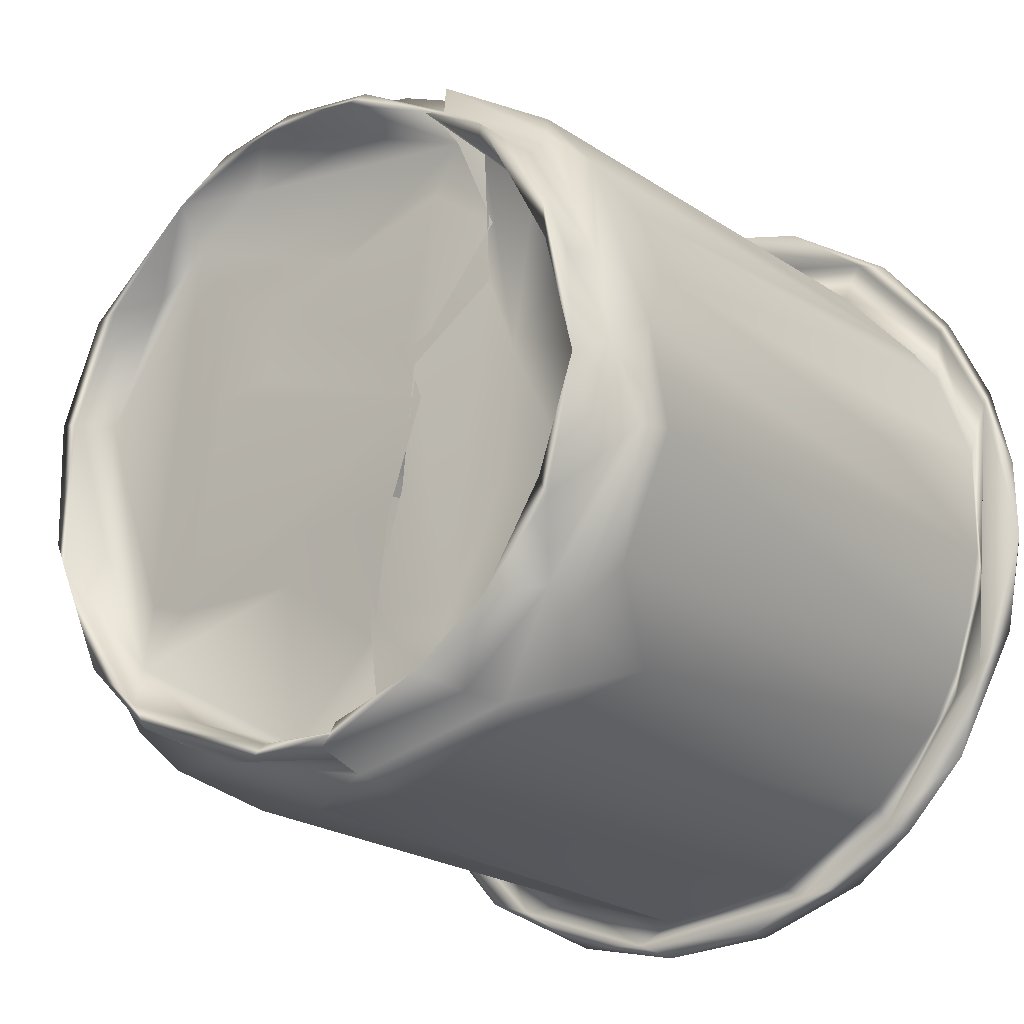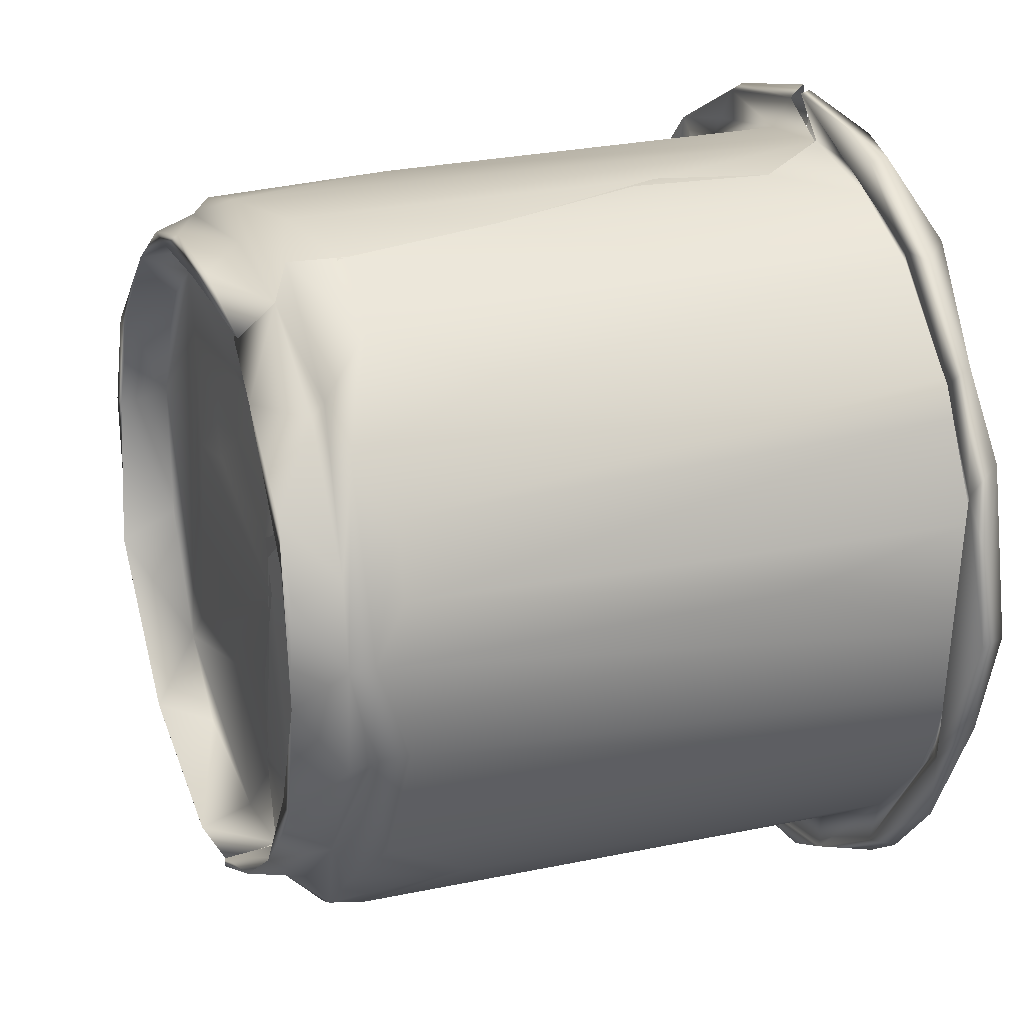
<metadata>
{"format":"obj","ext":"obj","renderer":"f3d","projection":"perspective","resolution":1024,"background":"white","views":[{"elev":-19.5,"azim":-142.5,"up":"+Y"},{"elev":21.9,"azim":-111.6,"up":"+Y"}]}
</metadata>
<code>
v -0.003253 -0.009112 0.005701
v -0.01907 0.004794 0.005858
v -0.012 -0.01537 0.005751
v -0.002802 -0.007217 0.005595
v 0.006961 -0.01855 0.006097
v 0.008249 -0.001503 0.005783
v -0.01237 -0.00739 0.005569
v 0.006086 -0.02481 0.008494
v -0.002984 -0.02442 0.00934
v -0.003797 -0.01798 0.006139
v -0.003871 -0.01814 0.006
v 0.02297 -0.001705 0.005595
v -0.02061 0.01722 0.005896
v -0.007267 0.005296 0.004971
v -0.005583 0.003412 0.00495
v -0.02523 -0.01293 0.02086
v -0.03559 0.01704 0.007607
v 0.007226 0.00388 0.005446
v -0.03617 0.01811 0.05228
v -0.0221 -0.01693 0.07153
v -0.03034 -0.005979 0.01011
v -0.02159 -0.009483 0.000117
v -0.02583 -0.01126 0.007215
v -0.01834 -0.01791 0.00753
v -0.02858 -0.00137 0.0005707
v -0.02468 -0.00785 0.006017
v -0.01763 -0.01908 0.01165
v -0.0144 -0.01652 0.006104
v 0.005799 -0.01976 9.606e-05
v -0.02792 0.000656 0.0001556
v -0.03457 0.006612 0.007445
v -0.03228 0.01541 0.005929
v 8e-06 -0.01868 0.007527
v -0.01094 -0.02213 0.009104
v -0.02154 -0.007721 0.005468
v -0.003482 -0.007158 0.007561
v -0.03072 0.003914 0.006154
v -0.004498 -0.002947 0.007381
v 0.002054 -0.02311 0.007815
v -0.01327 -0.01555 0.0001229
v -0.001322 -0.02109 0.000691
v -0.02862 -0.003724 0.007558
v -0.003366 -0.01893 0.0002615
v -0.02783 0.00213 0.005875
v 0.01034 -0.02197 0.007662
v -0.01852 -0.01517 0.007535
v -0.02297 -0.01273 0.01076
v -0.02921 0.00411 0.007605
v 0.005466 0.009762 0.007355
v -0.001058 -0.02265 0.006449
v -0.002914 -0.02281 0.008028
v -0.01436 -0.01869 0.01205
v -0.03187 0.01235 0.0002005
v -0.008819 -0.02447 0.07163
v 0.01746 0.01154 0.007412
v -0.02989 0.01551 0.005622
v -0.02075 0.006226 0.007553
v -0.01811 0.005397 0.00753
v -0.03525 0.007007 0.01109
v -0.03262 0.004574 0.01081
v -0.01538 -0.02133 0.07154
v -0.03313 0.01152 0.007751
v -0.008424 -0.02143 0.01729
v -0.01879 -0.0164 0.04142
v -0.002204 -0.01993 0.00072
v 0.008214 -0.02105 0.0006615
v -0.03113 -0.0002482 0.01993
v -0.02869 -0.004888 0.01386
v -0.03312 -0.002405 0.07148
v -0.001221 -0.02114 0.005935
v -0.008126 0.004479 0.007276
v -0.001405 -0.02352 0.03146
v -0.03392 0.01735 0.01558
v -0.02237 0.01848 0.00751
v -0.005484 0.01243 0.007253
v -0.01597 -0.01889 0.07156
v -0.007489 0.005765 0.007292
v -0.007879 0.004115 0.00728
v -0.007812 0.004415 0.006265
v -0.005249 0.005427 0.007161
v -0.008155 0.005293 0.006818
v -0.03488 0.00264 0.0713
v -0.0002261 -0.02308 0.01478
v -0.03651 0.01068 0.07144
v -0.02129 -0.01411 0.03289
v -0.02861 -0.006399 0.0707
v -0.02727 -0.007476 0.03178
v 0.007515 -0.02312 0.01068
v -0.01858 -0.01513 0.0258
v -0.02563 -0.008025 0.02778
v -0.03361 0.0104 0.02448
v 0.007351 -0.02283 0.02076
v -0.03298 0.01619 0.02666
v -0.03393 0.009676 0.04209
v 0.03162 -0.01266 0.00803
v 0.03057 -0.01578 0.07137
v 0.02908 -0.006756 0.005883
v 0.006261 -0.02694 0.07157
v 0.02565 -0.01786 0.008171
v 0.02314 -0.01529 0.0006647
v 0.02476 -0.01707 0.03171
v 0.01618 -0.01889 0.00586
v 0.02422 -0.01278 0.0001326
v 0.02986 -0.01263 0.02099
v 0.02842 0.01084 0.007472
v 0.02028 -0.02271 0.07152
v 0.03107 -0.00765 0.0005783
v 0.01231 -0.02515 0.07096
v 0.01794 -0.02087 0.03383
v 0.01349 -0.02215 0.02495
v 0.02776 -0.01166 0.005998
v 0.02546 -0.01583 0.007654
v 0.03271 -0.009094 0.00797
v 0.008574 -0.024 0.07122
v 0.01537 -0.0232 0.01031
v 0.03578 -0.008079 0.01946
v 0.0219 -0.0183 0.008402
v 0.01757 -0.02171 0.07133
v 0.006613 -0.02611 0.07138
v 0.02595 -0.01721 0.07174
v 0.03929 -0.0007508 0.007687
v 0.006467 -0.02356 0.0322
v 0.02045 -0.01404 0.005586
v 0.03432 -0.007471 0.03226
v 0.03634 -0.00936 0.07162
v 0.0372 -0.002313 0.02609
v 0.03166 -0.01219 0.07108
v 0.04119 -0.0007459 0.07168
v 0.03758 -0.003534 0.07111
v 0.03998 0.004865 0.03505
v -0.01792 0.03189 0.005857
v -0.01029 0.03722 0.005877
v 0.008838 0.01024 0.007344
v -0.009574 0.01465 0.004952
v 0.02018 0.01222 0.007489
v 0.001526 0.03113 0.007584
v 0.01194 0.02193 0.005885
v 0.004574 0.02675 0.005756
v -0.02552 0.041 0.0245
v 0.01257 0.02643 0.005733
v -0.008578 0.01839 0.004989
v -0.01769 0.0255 0.005627
v 0.0182 0.02163 0.005336
v -0.004077 0.006477 0.007304
v -0.0106 0.02157 0.004938
v -0.007341 0.02011 0.005102
v 0.01074 0.03092 0.005696
v -0.009097 0.02211 0.007242
v 0.002111 0.03337 0.005953
v 0.01918 0.03368 0.005413
v 0.02321 0.0402 0.006046
v 0.02422 0.03092 0.00575
v -0.02418 0.04026 0.00676
v -0.02263 0.03821 0.005897
v -0.01042 0.05036 0.00743
v -0.01145 0.04664 0.005881
v -0.01323 0.04237 0.006107
v 0.0148 0.04522 0.005668
v -0.01677 0.03998 0.006016
v 0.01009 0.04906 0.00741
v -0.00839 0.04855 0.007497
v -0.03491 0.02318 0.0108
v -0.03234 0.03061 0.01113
v -0.02894 0.03609 0.007778
v -0.002813 0.04765 -0.0001361
v -0.005061 0.04854 0.0006684
v -0.01331 0.04405 0.001436
v 0.001354 0.04946 0.005919
v 0.008846 0.04772 7.697e-05
v -0.0005411 0.04697 0.005502
v 0.005768 0.04963 0.000706
v -0.03099 0.02677 0.007935
v -0.02387 0.03838 0.007377
v -0.02913 0.03229 0.01328
v -0.01145 0.04664 0.005881
v 0.006375 0.05261 0.006782
v -0.03003 0.03638 0.07146
v -0.0001769 0.05105 0.008407
v 0.02092 0.04316 0.0001637
v 0.03066 0.03344 0.0004675
v 0.03306 0.03251 0.000249
v 0.02708 0.04035 0.003227
v -0.03085 0.02337 0.0007862
v -0.02808 0.03072 0.000675
v -0.02837 0.02531 0.0006863
v -0.03064 0.02448 0.006069
v 0.02233 0.04703 0.006662
v 0.01498 0.04753 0.0006264
v 0.007973 0.0511 0.007992
v -0.02288 0.04093 0.009521
v -0.02014 0.04564 0.0124
v 0.02288 0.03135 0.007421
v -0.01171 0.04796 0.008394
v -0.02782 0.02562 0.00589
v 0.02168 0.04458 0.00597
v -0.02068 0.03983 0.0003082
v 0.02865 0.03577 0.005392
v 0.02446 0.04454 0.007913
v -0.01275 0.04405 0.001176
v -0.01153 0.05054 0.01351
v -0.0229 0.03406 0.006109
v -0.006885 0.006543 0.006838
v 0.01585 0.04915 0.008219
v -0.02002 0.03809 0.000859
v -0.008849 0.01992 0.006925
v -0.00715 0.02053 0.006704
v 0.02003 0.04936 0.007765
v -0.01168 0.05043 0.01256
v -0.003049 0.05265 0.009708
v 0.0247 0.04683 0.009514
v -0.009104 0.05164 0.03025
v 0.01262 0.05238 0.02602
v 0.002512 0.05149 0.01698
v 0.00048 0.0543 0.07173
v -0.009104 0.05164 0.03025
v -0.004102 0.05322 0.05029
v 0.01078 0.05364 0.07184
v 0.02078 0.05031 0.07146
v -0.03183 0.02604 0.01546
v -0.03391 0.01811 0.03245
v -0.03057 0.03004 0.0338
v -0.02267 0.0408 0.02509
v -0.003877 0.05086 0.02841
v -0.016 0.0461 0.03065
v 0.00736 0.05065 0.02264
v 0.002355 0.05154 0.03367
v 0.02026 0.04765 0.03605
v 0.008509 0.05137 0.03268
v 0.02799 -4.6e-05 0.005926
v 0.04226 0.009964 0.008097
v 0.03554 0.02224 0.005744
v 0.03539 0.006988 0.00583
v 0.04147 0.003963 0.02605
v 0.0438 0.01175 0.07138
v 0.03325 0.04083 0.07114
v 0.03682 0.03451 0.01114
v 0.03436 0.03437 0.007637
v 0.04314 0.01928 0.07104
v 0.03552 0.0042 -0.0003896
v 0.04062 0.01467 0.007623
v 0.04132 0.01637 0.05313
v 0.04083 0.01675 0.02995
v 0.03059 0.01227 0.007436
v 0.03929 0.02184 0.007794
v 0.04081 0.02632 0.0312
v 0.04188 0.01967 0.007499
v 0.03591 0.02122 0.0003588
v 0.03485 0.02998 0.005853
v 0.04003 0.01392 0.006114
v 0.03787 0.02136 0.0003728
v 0.03748 0.02907 0.008381
v 0.037 0.0322 0.007084
v 0.03767 0.007525 0.0004687
v 0.03562 -0.0008235 0.005895
v 0.04147 0.01231 0.06115
v 0.03042 0.03979 0.008344
v 0.03216 0.04051 0.008635
v 0.03886 0.003163 0.008244
v 0.04086 0.01289 0.01298
v 0.04058 0.01593 0.008854
v 0.04009 0.03009 0.07144
v 0.03869 0.02671 0.02303
v 0.0362 0.03251 0.03138
v 0.02781 0.0429 0.04336
v 0.04028 0.003664 0.07095
v 0.03478 0.03489 0.03576
v 0.02927 0.04149 0.04247
v 0.03986 0.02176 0.01779
v 0.03663 0.03159 0.0282
v 0.03986 0.02176 0.01779
v -0.0404 0.01123 0.07401
v -0.02424 -0.01305 0.07279
v -0.03619 0.007324 0.07369
v -0.04189 0.01988 0.07085
v -0.0387 0.02979 0.07289
v -0.03289 -0.01272 0.07158
v -0.02755 -0.01642 0.07397
v -0.03275 0.03319 0.07415
v -0.01844 -0.02508 0.07302
v -0.02586 -0.02026 0.07164
v -0.03463 0.01617 0.07145
v -0.02937 -0.009033 0.07183
v -0.03958 0.000739 0.07202
v -0.03289 0.003174 0.07136
v -0.005111 -0.02612 0.0738
v -0.03255 0.02689 0.07148
v -0.02976 0.0333 0.07201
v -0.02446 -0.0198 0.06907
v -0.03247 -0.005825 0.07179
v -0.01327 -0.0265 0.06905
v -0.0363 0.02258 0.07194
v -0.03706 -0.003572 0.06923
v -0.04221 0.01127 0.0706
v -0.03954 0.02713 0.06936
v -0.03683 0.007069 0.07178
v -0.03243 0.03296 0.07191
v -0.0324 0.02535 0.03674
v -0.03449 0.03735 0.06912
v -0.03458 0.03907 0.07155
v -0.00633 -0.02985 0.07236
v -0.006336 -0.02983 0.06972
v 0.005935 -0.03033 0.07364
v 0.03871 -0.003572 0.07329
v 0.0401 -0.009195 0.07399
v 0.01206 -0.02695 0.07407
v 0.03093 -0.02072 0.07341
v 0.01842 -0.02873 0.07115
v -0.004287 -0.0233 0.07147
v 0.04603 0.001367 0.07317
v 0.03944 -0.01361 0.07105
v 0.04318 0.0153 0.07353
v 0.009275 -0.0296 0.06914
v 0.02571 -0.02395 0.06892
v 0.04149 -0.00745 0.06902
v 0.04401 -0.005875 0.06992
v 0.005822 -0.03127 0.0706
v 0.03167 -0.02199 0.07024
v 0.04705 0.007831 0.06909
v 0.04801 0.004704 0.07076
v -0.01181 0.05038 0.07355
v -0.007399 0.05673 0.07403
v -0.01516 0.04734 0.07117
v -0.02344 0.04896 0.07414
v -0.01404 0.05574 0.07261
v -0.02299 0.04202 0.07177
v -0.007727 0.05059 0.07091
v -0.02101 0.04613 0.07153
v -0.01572 0.04897 0.04542
v 0.002166 0.05225 0.07096
v 0.005198 0.05894 0.07334
v 0.006552 0.05441 0.07398
v 0.00545 0.0596 0.07266
v -0.01154 0.0515 0.07133
v -0.006265 0.05298 0.06264
v -0.02433 0.04874 0.06919
v -0.02704 0.04819 0.07058
v -0.009345 0.04948 0.03679
v -0.01508 0.05569 0.06997
v 0.01604 0.04996 0.06353
v 0.0009395 0.0597 0.06999
v -0.008341 0.05352 0.07192
v -0.005178 0.05295 0.04743
v -0.02656 0.03678 0.03511
v -0.006265 0.05298 0.06264
v -0.0004492 0.05461 0.0714
v 0.01032 0.05169 0.07054
v 0.002723 0.05889 0.06967
v 0.01679 0.05686 0.06936
v 0.03693 0.03285 0.07176
v 0.01635 0.05535 0.0743
v 0.03056 0.04134 0.07163
v 0.01006 0.0519 0.07124
v 0.03566 0.03765 0.07377
v 0.006374 0.05478 0.07401
v 0.0224 0.04735 0.07137
v 0.04282 0.03241 0.07379
v 0.03754 0.04352 0.07316
v 0.04756 0.01669 0.0735
v 0.04638 0.02821 0.07113
v 0.03051 0.04976 0.07306
v 0.04575 0.02862 0.06901
v 0.02876 0.04539 0.07176
v 0.03932 0.04204 0.06991
v 0.0361 0.03879 0.07214
v 0.0252 0.04506 0.05179
v 0.03017 0.05075 0.06979
v 0.02221 0.04707 0.05701
v 0.01604 0.04996 0.06353
v 0.04916 0.0142 0.07017
v 0.02154 0.05245 0.07058
v 0.04251 0.02548 0.07191
v 0.01819 0.0572 0.07146
f 6 5 1
f 2 7 3
f 5 10 1
f 3 4 11
f 3 7 4
f 4 7 14
f 1 15 6
f 18 6 15
f 16 23 24
f 22 28 26
f 22 26 25
f 17 32 31
f 25 30 22
f 16 24 27
f 28 40 41
f 26 24 23
f 28 24 26
f 40 3 43
f 45 49 38
f 31 32 37
f 26 37 25
f 3 35 44
f 28 50 24
f 50 34 24
f 22 30 35
f 45 38 33
f 2 3 44
f 27 24 34
f 35 30 44
f 51 46 52
f 31 37 26
f 28 22 40
f 13 2 44
f 22 3 40
f 3 22 35
f 37 53 25
f 53 30 25
f 30 56 44
f 49 45 55
f 32 53 37
f 48 46 57
f 36 46 51
f 54 34 9
f 59 31 21
f 60 42 48
f 60 48 62
f 29 66 65
f 67 68 60
f 69 59 21
f 57 46 71
f 60 62 73
f 46 36 71
f 70 65 66
f 62 48 74
f 13 44 56
f 17 31 59
f 63 64 76
f 58 77 75
f 65 10 29
f 29 10 5
f 50 9 34
f 39 51 83
f 9 50 8
f 47 46 42
f 31 26 23
f 41 50 28
f 16 21 23
f 23 21 31
f 43 3 11
f 82 59 69
f 68 47 42
f 82 84 59
f 27 20 16
f 39 36 51
f 33 39 45
f 39 88 45
f 17 59 84
f 60 68 42
f 47 90 89
f 60 91 67
f 91 60 73
f 90 47 68
f 67 90 68
f 41 40 43
f 87 90 67
f 63 72 83
f 72 92 83
f 52 63 51
f 83 51 63
f 83 88 39
f 91 73 93
f 46 48 42
f 85 90 87
f 64 52 89
f 90 85 89
f 89 85 64
f 46 47 52
f 87 86 85
f 52 47 89
f 63 52 64
f 83 92 88
f 6 97 5
f 6 12 97
f 95 96 99
f 100 66 29
f 29 103 100
f 103 107 100
f 110 114 109
f 111 95 102
f 8 50 102
f 50 70 102
f 102 70 66
f 8 102 99
f 115 8 99
f 101 109 118
f 120 101 118
f 115 119 8
f 9 8 98
f 102 66 100
f 96 95 116
f 123 29 5
f 120 104 101
f 123 103 29
f 97 123 5
f 98 8 119
f 111 102 100
f 95 99 102
f 112 45 117
f 116 121 128
f 108 119 115
f 114 110 122
f 108 115 106
f 126 124 129
f 111 100 107
f 106 115 99
f 116 125 96
f 124 104 127
f 45 112 113
f 129 130 126
f 128 125 116
f 112 104 113
f 45 88 110
f 117 45 110
f 117 109 101
f 88 92 110
f 124 126 104
f 101 104 117
f 104 112 117
f 109 117 110
f 72 122 92
f 122 110 92
f 135 136 133
f 138 140 137
f 18 15 134
f 13 7 2
f 13 142 7
f 142 141 7
f 141 14 7
f 6 18 12
f 140 143 137
f 148 133 136
f 147 140 138
f 144 133 148
f 150 147 149
f 12 18 134
f 146 145 132
f 150 149 151
f 138 146 132
f 138 132 149
f 137 143 134
f 147 138 149
f 134 143 12
f 140 150 143
f 150 140 147
f 146 137 134
f 157 149 132
f 80 38 49
f 138 137 146
f 131 132 145
f 158 149 157
f 158 151 149
f 159 142 13
f 17 162 163
f 17 163 164
f 166 165 167
f 168 171 166
f 166 171 165
f 168 175 176
f 170 165 169
f 182 181 179
f 32 183 53
f 53 183 184
f 169 158 170
f 187 171 168
f 164 186 32
f 171 187 188
f 32 17 164
f 161 160 178
f 174 172 173
f 56 30 53
f 160 148 136
f 148 160 161
f 178 160 189
f 190 174 173
f 187 168 176
f 56 53 185
f 153 164 191
f 53 184 185
f 164 163 177
f 160 136 192
f 186 183 32
f 173 193 190
f 139 191 164
f 172 62 74
f 73 62 172
f 169 179 158
f 188 179 169
f 193 173 161
f 74 48 58
f 179 151 158
f 136 135 192
f 188 182 179
f 194 56 185
f 184 196 185
f 185 196 194
f 160 192 198
f 195 182 188
f 196 156 199
f 56 194 13
f 173 172 74
f 186 184 183
f 186 154 184
f 186 164 153
f 194 201 13
f 74 58 75
f 157 167 165
f 167 175 166
f 157 165 170
f 158 157 170
f 155 153 191
f 155 191 200
f 161 74 148
f 156 154 153
f 187 195 188
f 148 74 75
f 201 196 204
f 153 155 156
f 176 207 187
f 160 203 189
f 196 184 154
f 196 201 194
f 153 154 186
f 203 160 198
f 210 187 207
f 176 212 207
f 173 74 161
f 165 171 169
f 193 161 178
f 201 159 13
f 188 169 171
f 208 209 175
f 176 175 209
f 199 204 196
f 168 166 175
f 213 178 189
f 201 204 159
f 214 176 209
f 176 214 212
f 215 209 208
f 159 204 199
f 154 156 196
f 132 131 157
f 214 217 212
f 212 218 207
f 174 219 172
f 220 73 219
f 221 219 174
f 222 174 190
f 178 223 193
f 178 213 223
f 189 225 213
f 224 190 193
f 219 73 172
f 226 213 225
f 189 203 225
f 228 225 203
f 228 203 227
f 150 229 12
f 150 152 229
f 229 152 231
f 143 150 12
f 107 103 239
f 123 97 103
f 231 232 229
f 103 97 239
f 97 12 229
f 105 45 113
f 244 237 135
f 135 243 244
f 232 97 229
f 150 151 152
f 230 246 238
f 152 151 231
f 197 231 151
f 55 45 105
f 181 182 248
f 250 248 249
f 247 253 239
f 179 197 151
f 249 254 253
f 237 198 192
f 248 182 195
f 195 187 248
f 130 255 242
f 248 187 252
f 256 198 237
f 121 249 230
f 245 238 246
f 210 257 187
f 240 258 259
f 257 252 187
f 247 239 232
f 231 247 232
f 236 252 257
f 244 243 260
f 253 254 107
f 97 232 239
f 95 111 254
f 95 254 121
f 116 95 121
f 250 249 253
f 107 254 111
f 230 249 246
f 236 257 235
f 252 249 248
f 252 246 249
f 246 252 245
f 239 253 107
f 252 236 245
f 248 250 181
f 180 181 247
f 180 247 231
f 121 254 249
f 180 231 197
f 237 244 251
f 179 180 197
f 180 179 181
f 240 105 113
f 240 113 258
f 230 233 121
f 218 210 207
f 250 253 247
f 128 121 233
f 247 181 250
f 236 261 245
f 129 265 130
f 255 130 265
f 135 237 192
f 234 233 230
f 128 233 234
f 269 251 270
f 268 240 259
f 256 237 251
f 126 113 104
f 113 126 258
f 262 268 242
f 256 251 269
f 130 258 126
f 264 198 256
f 130 259 258
f 227 203 198
f 242 259 130
f 241 242 255
f 266 264 256
f 268 259 242
f 227 198 264
f 270 244 260
f 251 244 270
f 269 266 256
f 275 274 271
f 278 275 271
f 280 277 276
f 271 283 277
f 283 276 277
f 273 278 271
f 278 273 281
f 273 271 277
f 277 280 279
f 86 284 273
f 286 287 281
f 278 281 287
f 272 86 273
f 277 272 273
f 76 272 285
f 277 285 272
f 276 288 280
f 289 69 282
f 20 288 282
f 271 293 283
f 286 281 220
f 294 295 292
f 296 162 291
f 272 64 85
f 292 293 294
f 290 20 54
f 54 20 61
f 274 293 271
f 272 76 64
f 69 21 282
f 21 16 282
f 294 293 274
f 27 34 61
f 34 54 61
f 274 275 294
f 67 86 87
f 67 284 86
f 299 294 275
f 67 94 284
f 295 289 292
f 19 17 84
f 293 292 283
f 295 82 289
f 295 84 82
f 20 27 61
f 67 91 94
f 282 16 20
f 289 82 69
f 86 272 85
f 17 19 162
f 94 91 220
f 273 284 281
f 291 84 295
f 292 288 276
f 289 288 292
f 291 19 84
f 283 292 276
f 289 282 288
f 281 94 220
f 280 290 279
f 280 288 290
f 286 220 297
f 291 162 19
f 284 94 281
f 288 20 290
f 294 298 291
f 298 296 291
f 93 220 91
f 220 93 73
f 294 291 295
f 306 304 305
f 127 303 129
f 279 300 285
f 285 118 114
f 285 305 118
f 306 310 304
f 310 309 304
f 285 300 302
f 285 302 305
f 303 311 265
f 120 118 305
f 304 120 305
f 277 279 285
f 302 306 305
f 120 304 303
f 306 302 307
f 98 119 108
f 98 108 106
f 308 72 63
f 98 54 9
f 106 312 98
f 300 279 301
f 290 301 279
f 72 308 122
f 114 122 308
f 76 308 63
f 99 96 106
f 285 308 76
f 315 310 314
f 290 312 301
f 98 312 290
f 127 104 120
f 301 316 300
f 54 98 290
f 127 129 124
f 114 308 285
f 128 314 125
f 106 96 313
f 307 313 317
f 314 128 318
f 310 315 309
f 309 315 319
f 317 313 314
f 96 314 313
f 306 307 317
f 315 314 318
f 300 316 302
f 301 312 316
f 114 118 109
f 316 312 307
f 303 265 129
f 302 316 307
f 303 127 120
f 310 317 314
f 317 310 306
f 314 96 125
f 313 307 312
f 106 313 312
f 299 275 278
f 323 299 278
f 324 323 321
f 320 326 329
f 330 324 321
f 321 320 330
f 330 320 331
f 331 320 329
f 325 320 321
f 278 325 321
f 321 323 278
f 325 278 287
f 320 325 322
f 191 327 328
f 333 211 328
f 139 164 177
f 336 338 335
f 224 337 322
f 333 328 327
f 333 327 341
f 336 324 338
f 338 340 335
f 324 340 338
f 329 226 228
f 214 216 344
f 325 224 322
f 329 223 226
f 223 329 326
f 191 328 200
f 296 177 163
f 326 337 223
f 334 342 211
f 326 320 322
f 299 298 294
f 345 334 333
f 333 334 211
f 345 333 341
f 287 286 221
f 200 328 211
f 296 163 162
f 216 209 215
f 299 323 336
f 209 216 214
f 177 327 139
f 336 323 324
f 287 221 343
f 287 343 325
f 286 297 221
f 296 298 327
f 177 296 327
f 324 330 340
f 335 327 298
f 299 336 298
f 298 336 335
f 347 217 214
f 347 348 217
f 327 191 139
f 339 228 227
f 326 322 337
f 297 220 219
f 297 219 221
f 343 174 222
f 341 327 335
f 340 341 335
f 174 343 221
f 345 341 340
f 193 337 224
f 224 222 190
f 223 337 193
f 226 223 213
f 222 325 343
f 325 222 224
f 226 225 228
f 353 351 349
f 353 355 351
f 353 349 311
f 311 356 353
f 311 303 304
f 353 356 357
f 358 359 356
f 354 355 350
f 311 304 358
f 354 352 355
f 350 355 353
f 357 350 353
f 357 360 350
f 356 311 358
f 309 358 304
f 354 350 332
f 331 329 346
f 363 359 361
f 319 315 318
f 261 235 364
f 359 357 356
f 242 241 262
f 359 363 357
f 262 349 263
f 267 351 365
f 362 257 210
f 339 227 367
f 267 263 349
f 265 311 255
f 367 227 264
f 311 262 241
f 234 361 318
f 369 318 361
f 368 355 352
f 311 241 255
f 267 349 351
f 217 218 212
f 355 365 351
f 370 362 217
f 369 359 358
f 362 218 217
f 362 235 257
f 235 261 236
f 319 358 309
f 369 358 319
f 348 372 366
f 319 318 369
f 311 349 262
f 364 235 362
f 347 332 372
f 350 372 332
f 347 372 348
f 362 210 218
f 238 245 261
f 370 366 362
f 369 361 359
f 370 348 366
f 238 234 230
f 360 366 372
f 350 360 372
f 363 360 357
f 261 364 371
f 360 363 366
f 261 234 238
f 234 261 371
f 346 329 228
f 346 228 339
f 371 366 361
f 365 355 368
f 361 366 363
f 234 318 128
f 234 371 361
f 362 366 364
f 348 370 217
f 364 366 371

</code>
